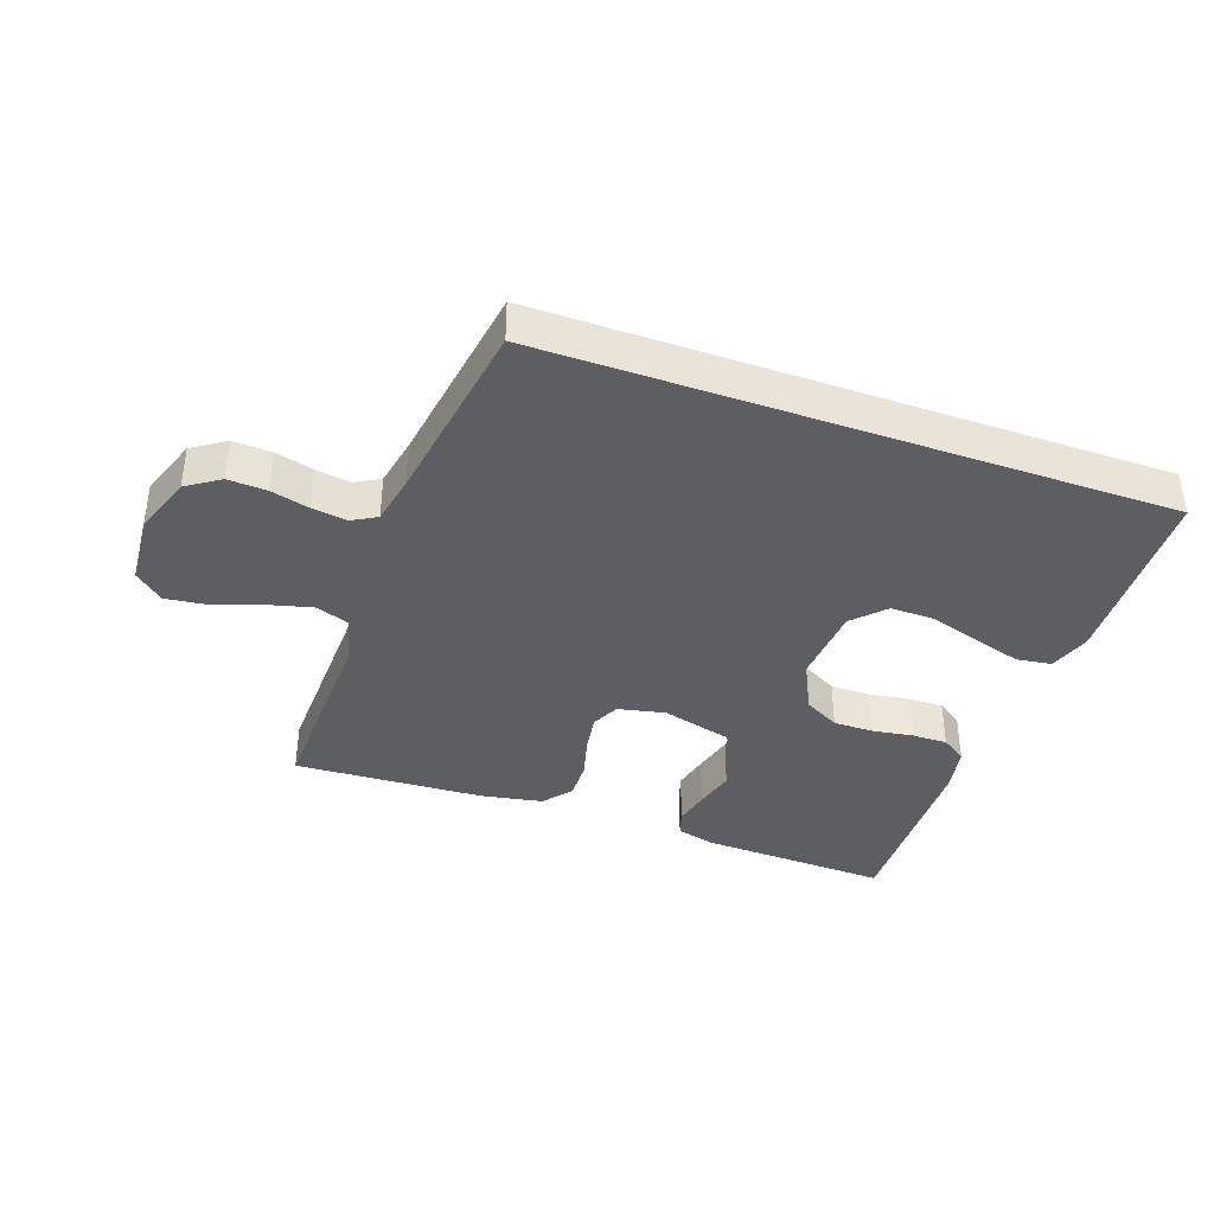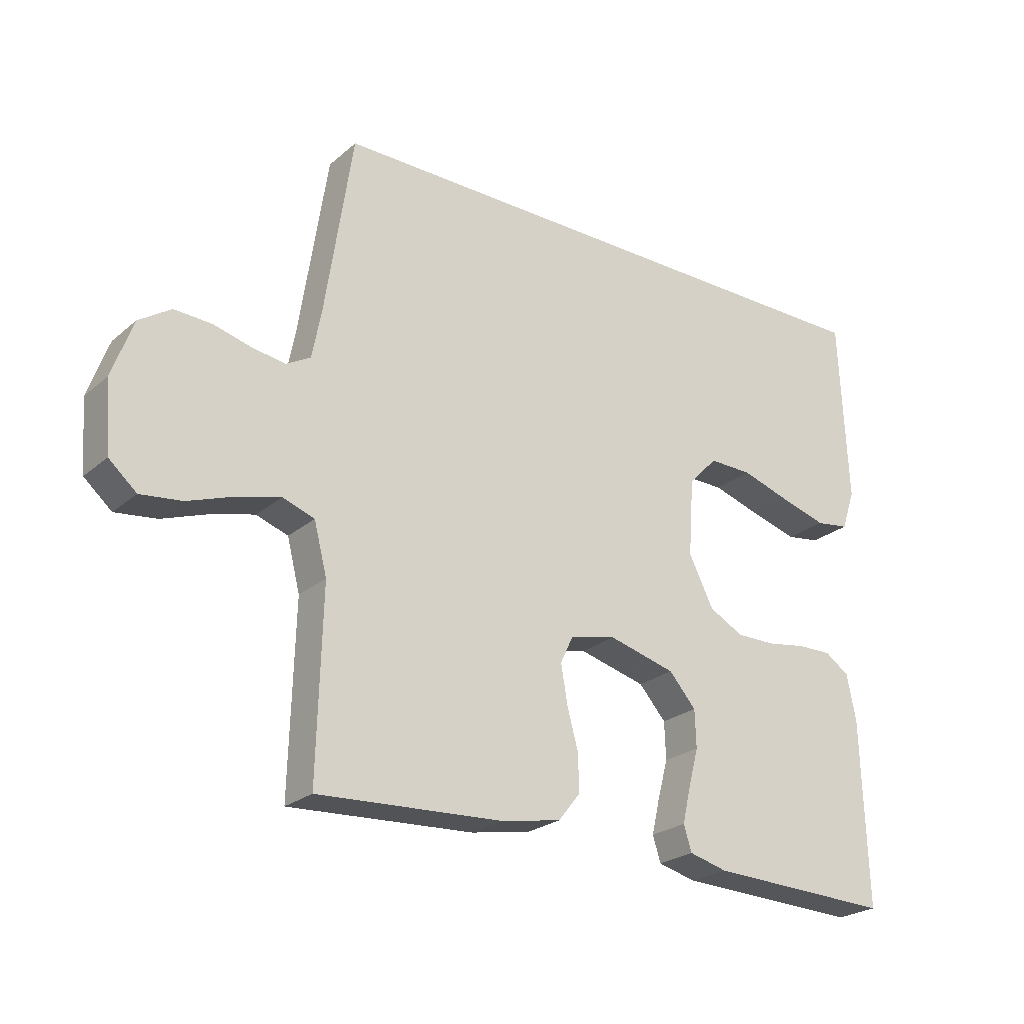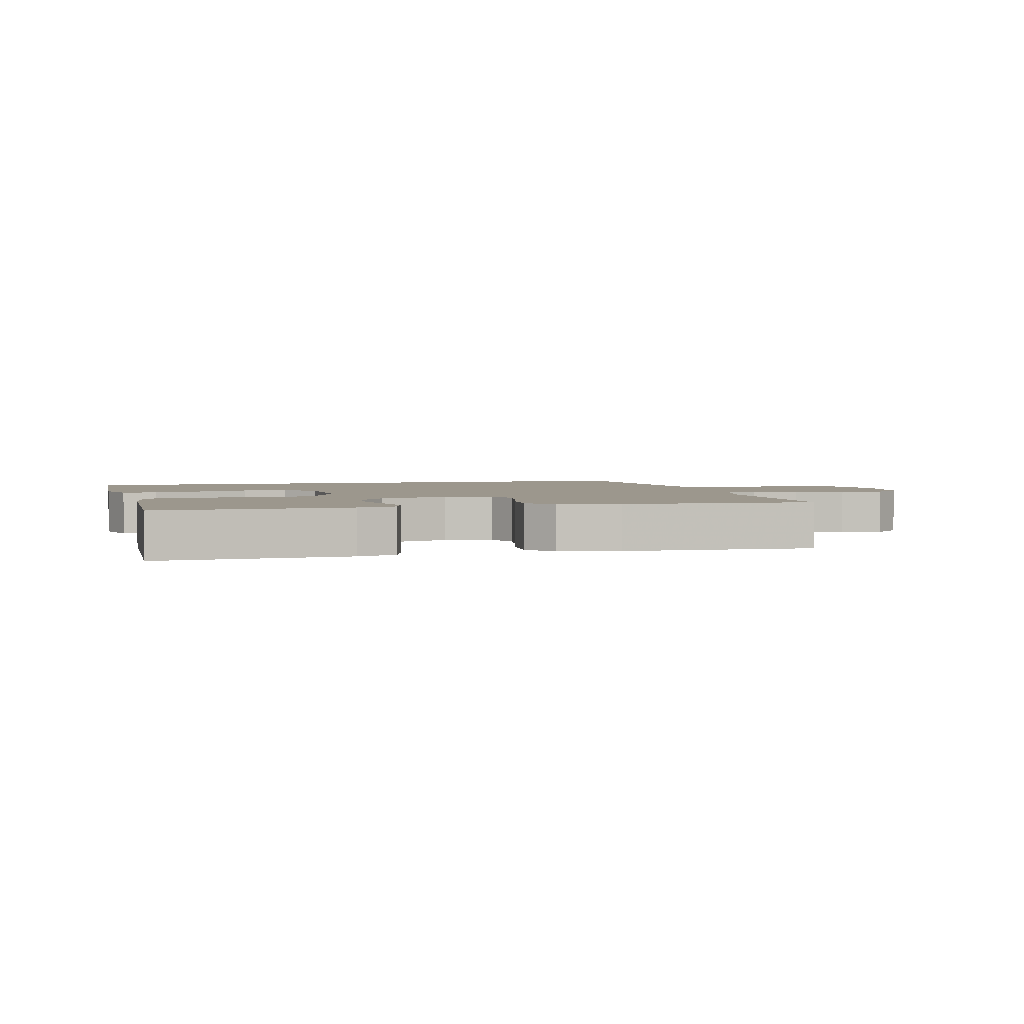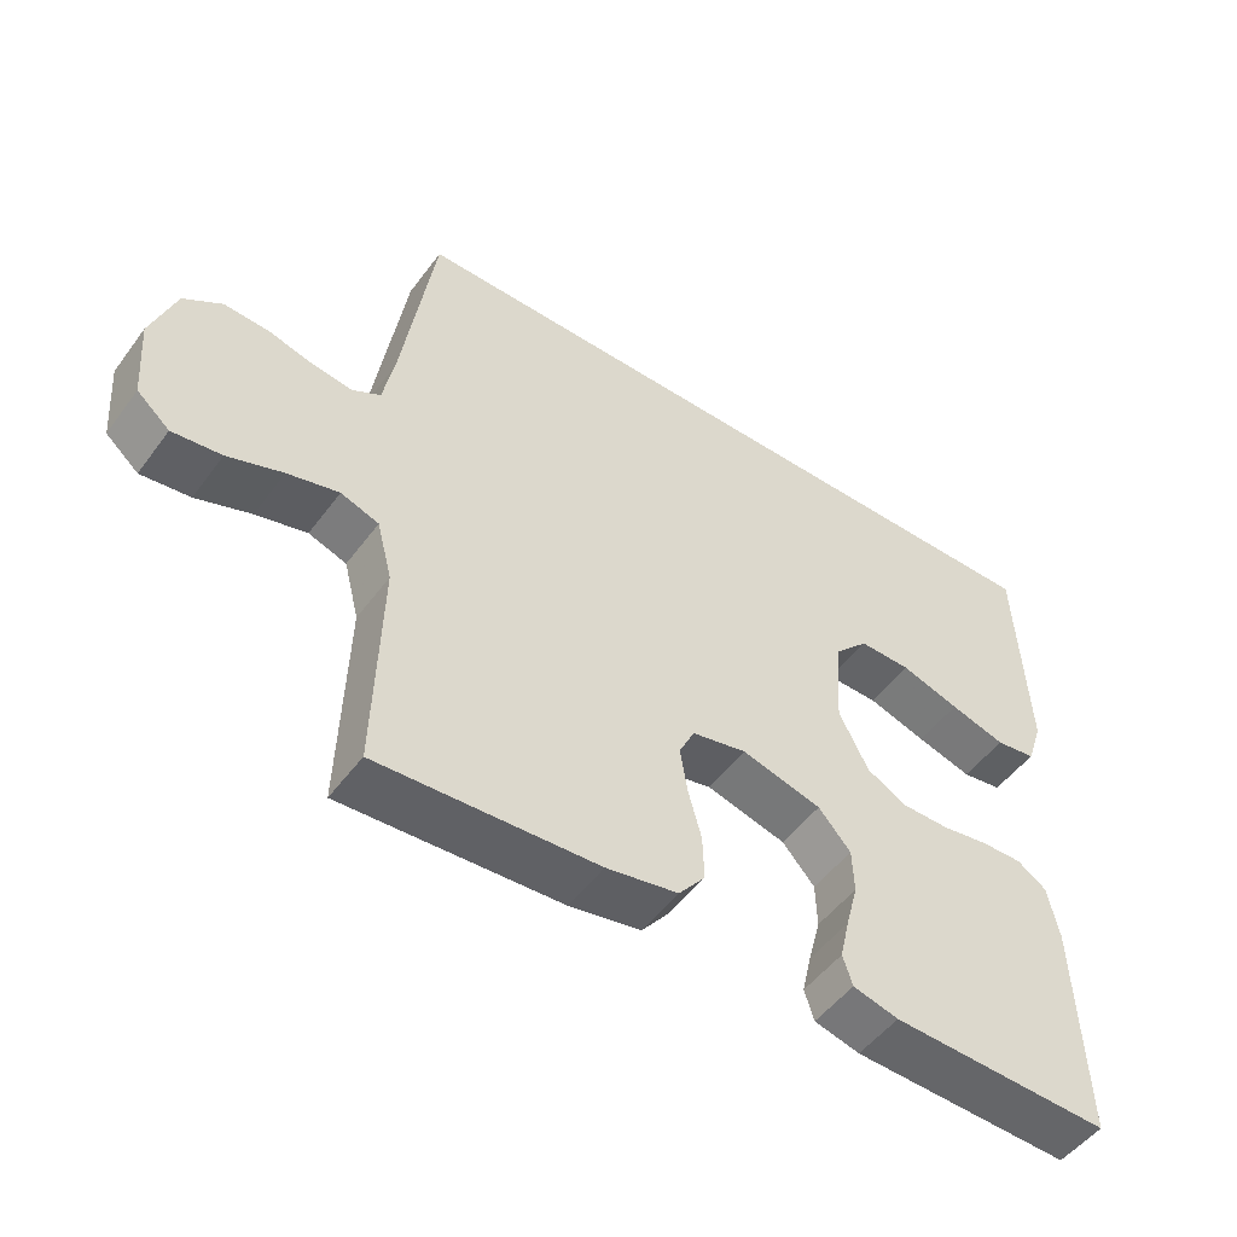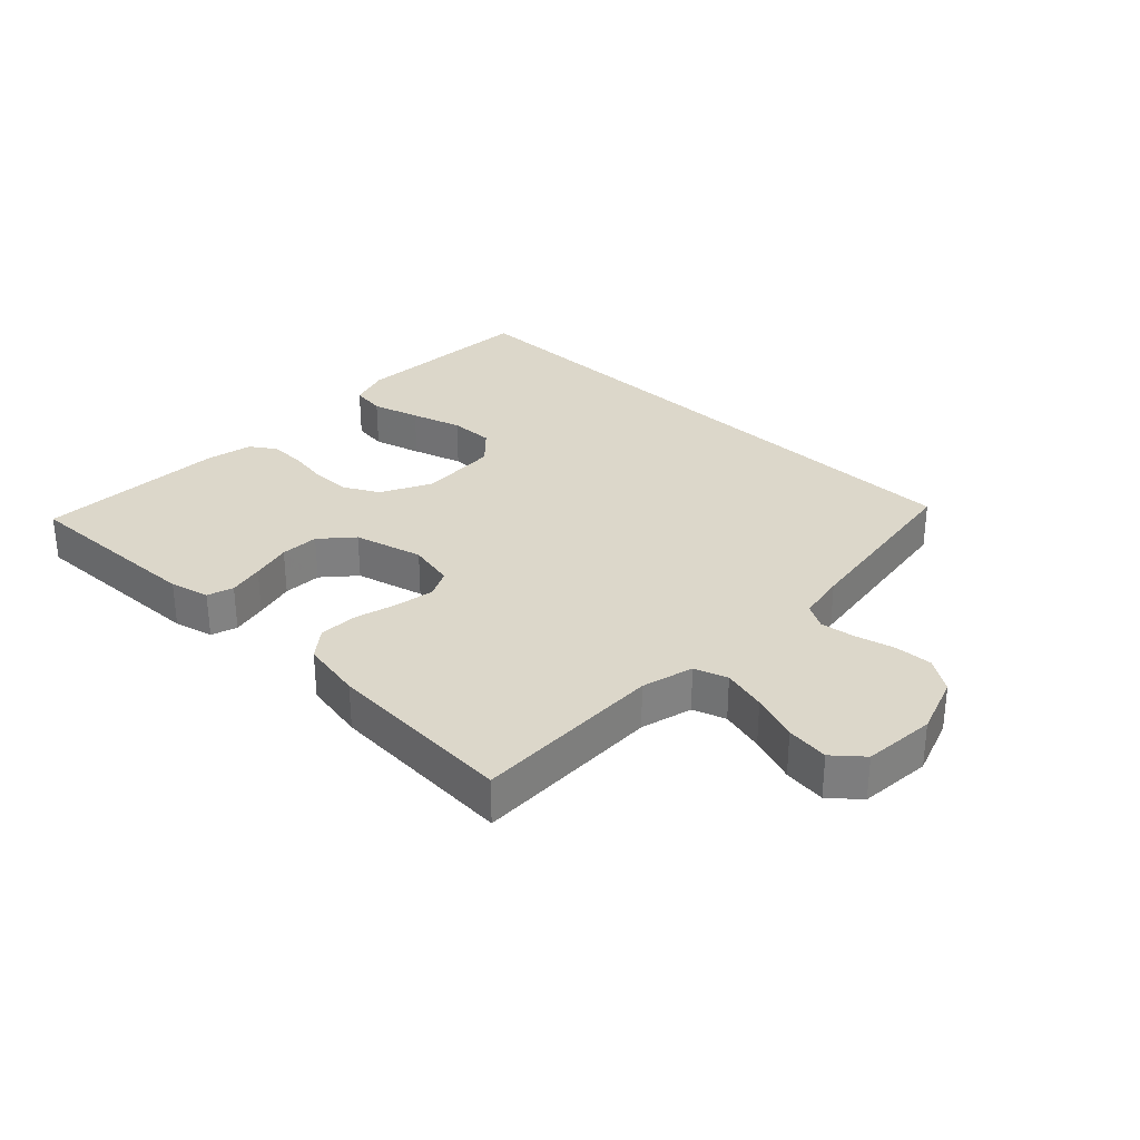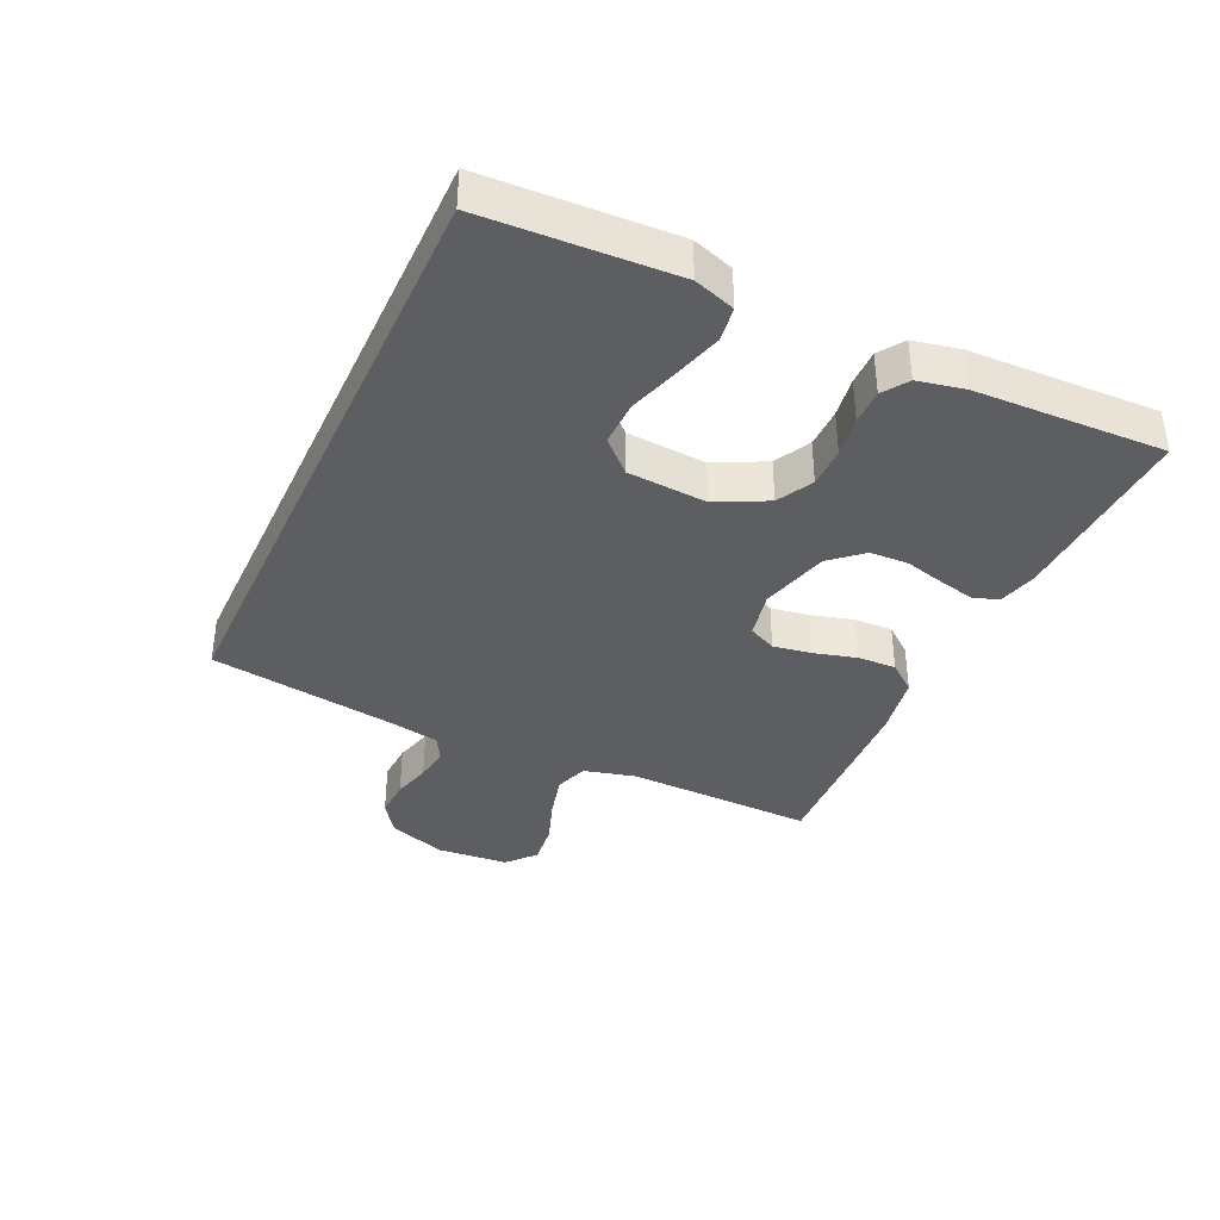
<metadata>
{"format":"obj","ext":"obj","renderer":"f3d","projection":"perspective","resolution":1024,"background":"white","views":[{"elev":-38.6,"azim":-19.6,"up":"+Y"},{"elev":-24.3,"azim":-36.3,"up":"+Z"},{"elev":2.9,"azim":165.3,"up":"+Y"},{"elev":-50.8,"azim":-35.3,"up":"+Z"},{"elev":30.5,"azim":-135.8,"up":"+Y"},{"elev":-37.3,"azim":65.2,"up":"+Y"}]}
</metadata>
<code>
v -0.5 0.07 -0.5
v -0.492 0.07 -0.2
v -0.513 0.07 -0.118
v -0.565 0.07 -0.1
v -0.635 0.07 -0.118
v -0.71 0.07 -0.145
v -0.777 0.07 -0.153
v -0.822 0.07 -0.114
v -0.831 0.07 0
v -0.798 0.07 0.093
v -0.746 0.07 0.128
v -0.685 0.07 0.125
v -0.624 0.07 0.109
v -0.569 0.07 0.101
v -0.53 0.07 0.123
v -0.515 0.07 0.2
v -0.47 0.07 0.5
v 0.503 0.07 0.5
v 0.516 0.07 0.2
v 0.494 0.07 0.135
v 0.439 0.07 0.127
v 0.363 0.07 0.149
v 0.283 0.07 0.174
v 0.212 0.07 0.175
v 0.165 0.07 0.126
v 0.156 0.07 0
v 0.196 0.07 -0.08
v 0.252 0.07 -0.11
v 0.316 0.07 -0.11
v 0.38 0.07 -0.1
v 0.436 0.07 -0.099
v 0.476 0.07 -0.126
v 0.491 0.07 -0.2
v 0.5 0.07 -0.5
v 0.2 0.07 -0.489
v 0.138 0.07 -0.473
v 0.125 0.07 -0.432
v 0.138 0.07 -0.376
v 0.155 0.07 -0.312
v 0.153 0.07 -0.251
v 0.109 0.07 -0.201
v 0 0.07 -0.172
v -0.075 0.07 -0.188
v -0.096 0.07 -0.232
v -0.086 0.07 -0.293
v -0.068 0.07 -0.36
v -0.066 0.07 -0.421
v -0.102 0.07 -0.466
v -0.2 0.07 -0.484
v -0.5 0 -0.5
v -0.492 0 -0.2
v -0.513 0 -0.118
v -0.565 0 -0.1
v -0.635 0 -0.118
v -0.71 0 -0.145
v -0.777 0 -0.153
v -0.822 0 -0.114
v -0.831 0 0
v -0.798 0 0.093
v -0.746 0 0.128
v -0.685 0 0.125
v -0.624 0 0.109
v -0.569 0 0.101
v -0.53 0 0.123
v -0.515 0 0.2
v -0.47 0 0.5
v 0.503 0 0.5
v 0.516 0 0.2
v 0.494 0 0.135
v 0.439 0 0.127
v 0.363 0 0.149
v 0.283 0 0.174
v 0.212 0 0.175
v 0.165 0 0.126
v 0.156 0 0
v 0.196 0 -0.08
v 0.252 0 -0.11
v 0.316 0 -0.11
v 0.38 0 -0.1
v 0.436 0 -0.099
v 0.476 0 -0.126
v 0.491 0 -0.2
v 0.5 0 -0.5
v 0.2 0 -0.489
v 0.138 0 -0.473
v 0.125 0 -0.432
v 0.138 0 -0.376
v 0.155 0 -0.312
v 0.153 0 -0.251
v 0.109 0 -0.201
v 0 0 -0.172
v -0.075 0 -0.188
v -0.096 0 -0.232
v -0.086 0 -0.293
v -0.068 0 -0.36
v -0.066 0 -0.421
v -0.102 0 -0.466
v -0.2 0 -0.484
f 49 1 2
f 48 49 2
f 47 48 2
f 46 47 2
f 45 46 2
f 44 45 2 3
f 43 44 3 4
f 42 43 4
f 37 38 39
f 36 37 39
f 35 36 39
f 34 35 39
f 33 34 39
f 32 33 39
f 31 32 39
f 30 31 39
f 29 30 39
f 28 29 39 40
f 27 28 40 41
f 21 22 23
f 20 21 23
f 19 20 23
f 18 19 23
f 17 18 23
f 16 17 23 24
f 15 16 24 25
f 11 12 13
f 10 11 13
f 9 10 13
f 8 9 13
f 7 8 13
f 6 7 13
f 5 6 13
f 4 5 13 14
f 15 25 26
f 14 15 26
f 4 14 26
f 42 4 26
f 26 27 41 42
f 51 50 98
f 51 98 97
f 51 97 96
f 51 96 95
f 51 95 94
f 52 51 94 93
f 53 52 93 92
f 53 92 91
f 88 87 86
f 88 86 85
f 88 85 84
f 88 84 83
f 88 83 82
f 88 82 81
f 88 81 80
f 88 80 79
f 88 79 78
f 89 88 78 77
f 90 89 77 76
f 72 71 70
f 72 70 69
f 72 69 68
f 72 68 67
f 72 67 66
f 73 72 66 65
f 74 73 65 64
f 62 61 60
f 62 60 59
f 62 59 58
f 62 58 57
f 62 57 56
f 62 56 55
f 62 55 54
f 63 62 54 53
f 75 74 64
f 75 64 63
f 75 63 53
f 75 53 91
f 91 90 76 75
f 1 50 51 2
f 2 51 52 3
f 3 52 53 4
f 4 53 54 5
f 5 54 55 6
f 6 55 56 7
f 7 56 57 8
f 8 57 58 9
f 9 58 59 10
f 10 59 60 11
f 11 60 61 12
f 12 61 62 13
f 13 62 63 14
f 14 63 64 15
f 15 64 65 16
f 16 65 66 17
f 17 66 67 18
f 18 67 68 19
f 19 68 69 20
f 20 69 70 21
f 21 70 71 22
f 22 71 72 23
f 23 72 73 24
f 24 73 74 25
f 25 74 75 26
f 26 75 76 27
f 27 76 77 28
f 28 77 78 29
f 29 78 79 30
f 30 79 80 31
f 31 80 81 32
f 32 81 82 33
f 33 82 83 34
f 34 83 84 35
f 35 84 85 36
f 36 85 86 37
f 37 86 87 38
f 38 87 88 39
f 39 88 89 40
f 40 89 90 41
f 41 90 91 42
f 42 91 92 43
f 43 92 93 44
f 44 93 94 45
f 45 94 95 46
f 46 95 96 47
f 47 96 97 48
f 48 97 98 49
f 49 98 50 1

</code>
